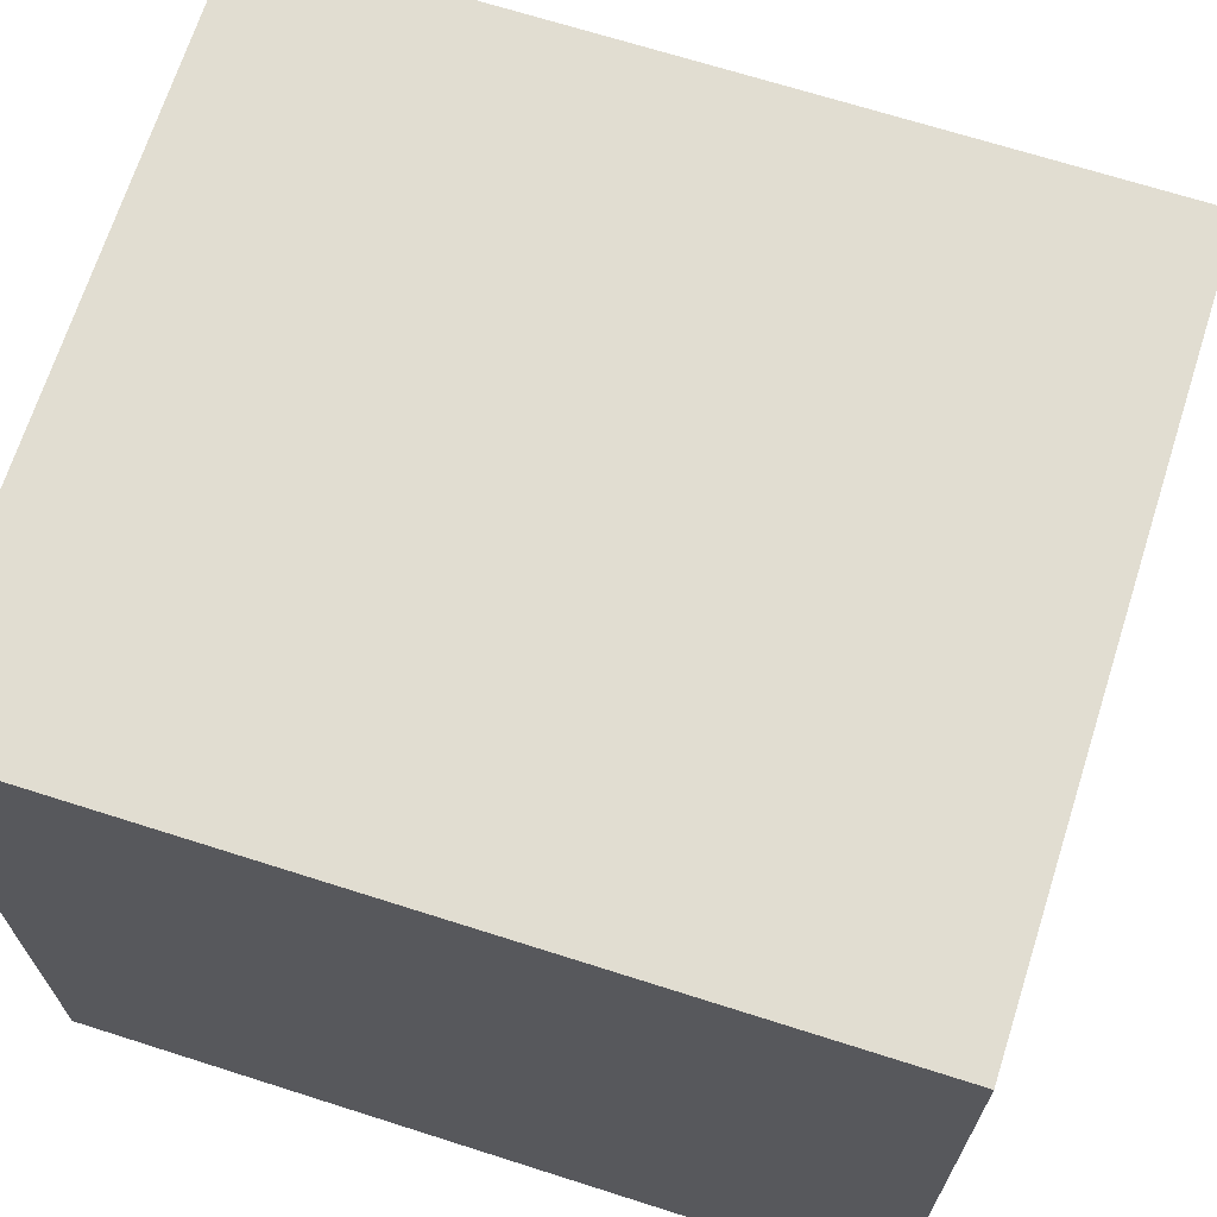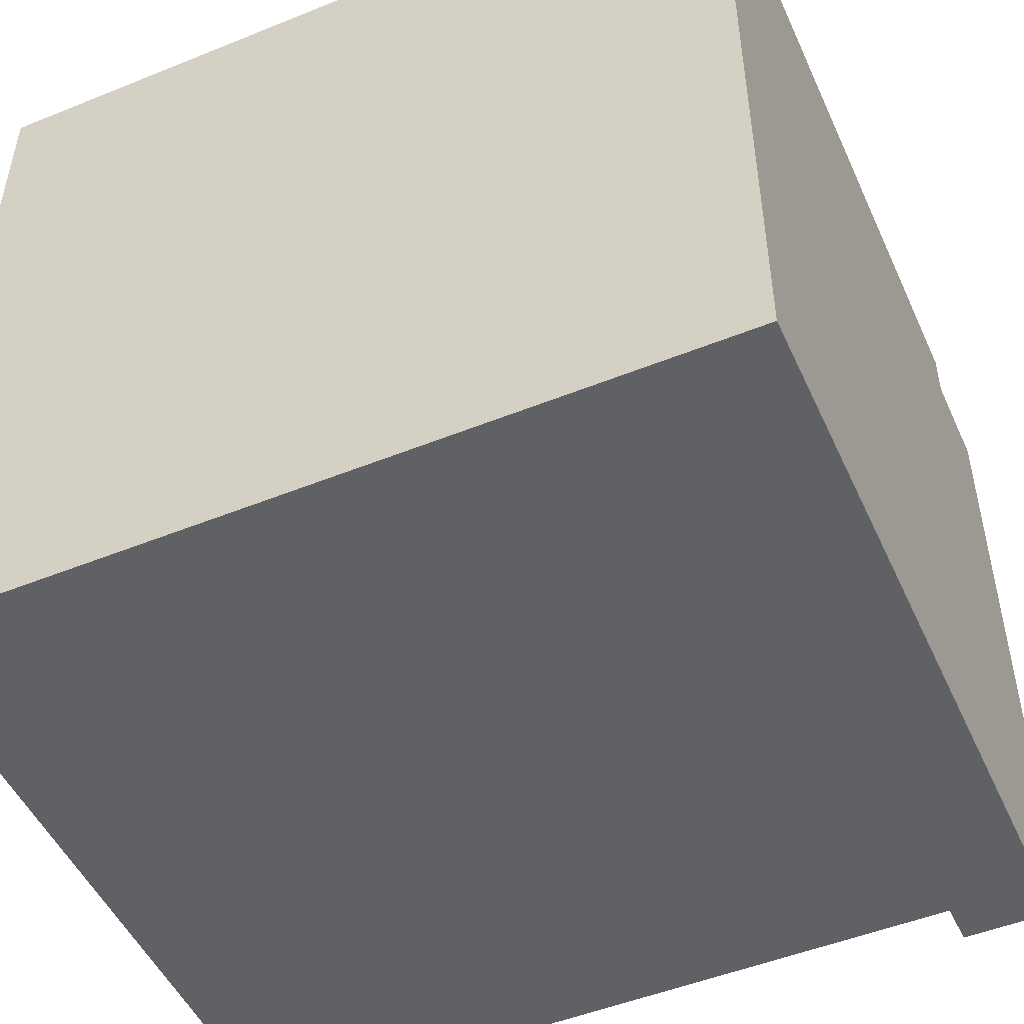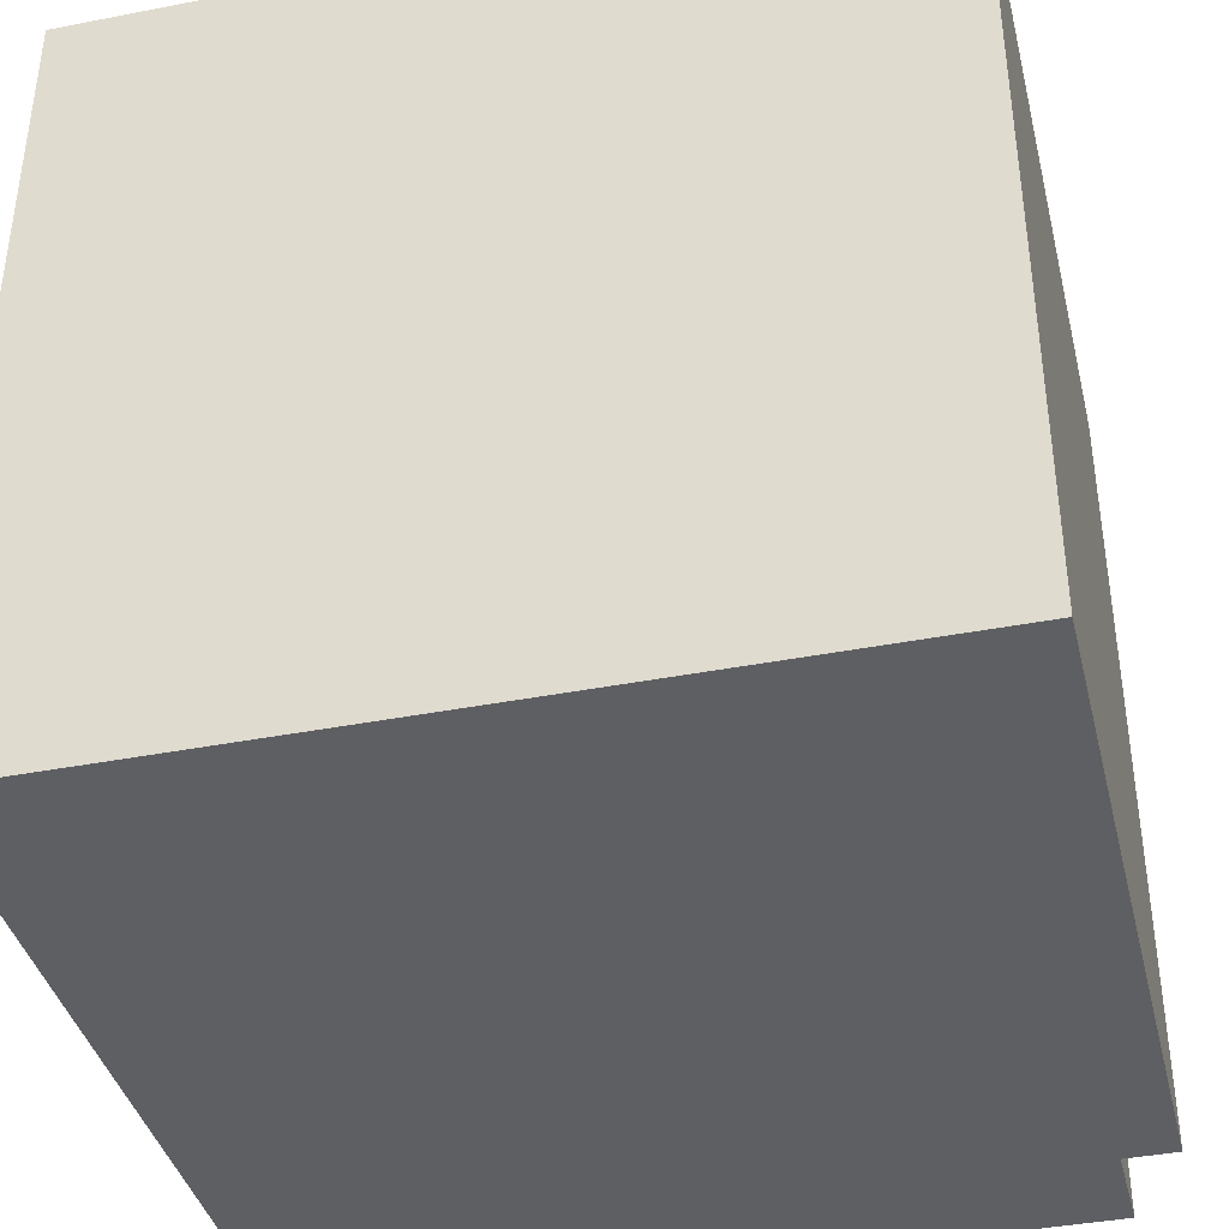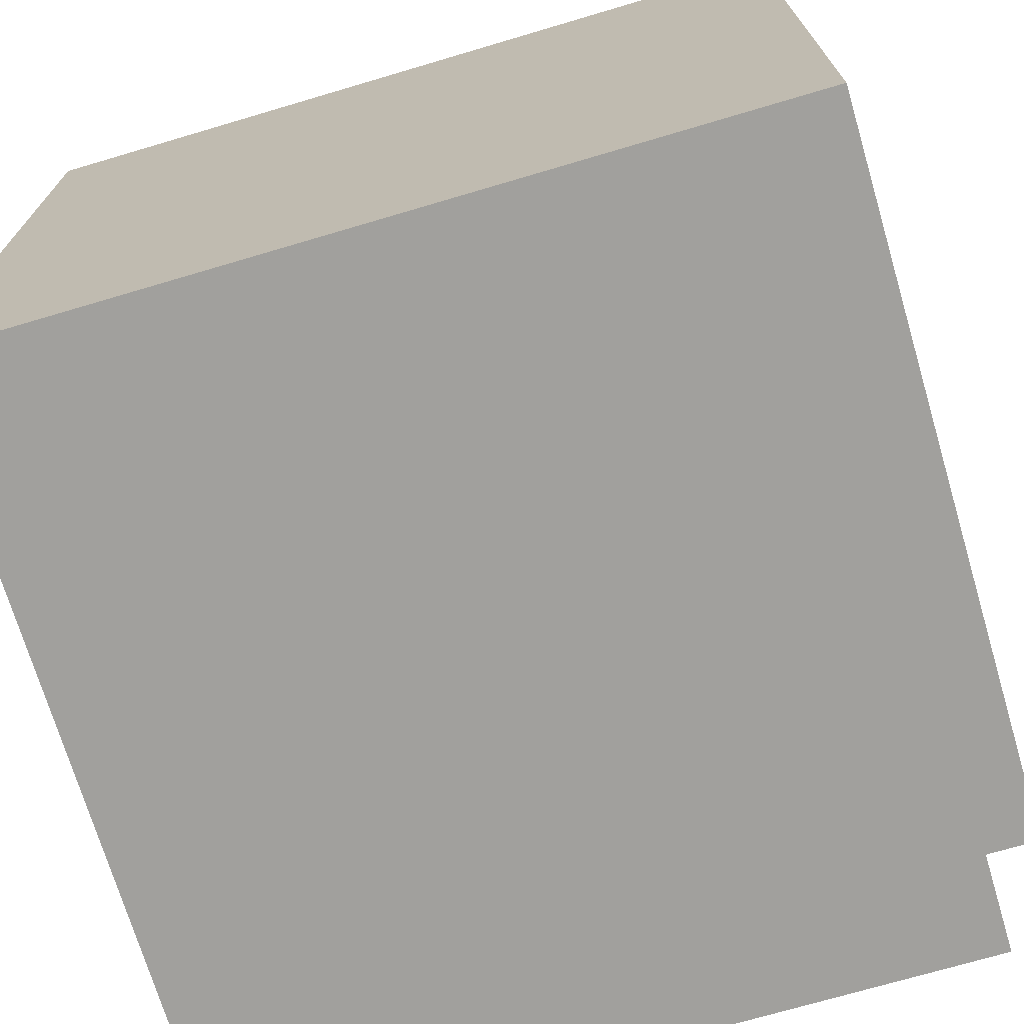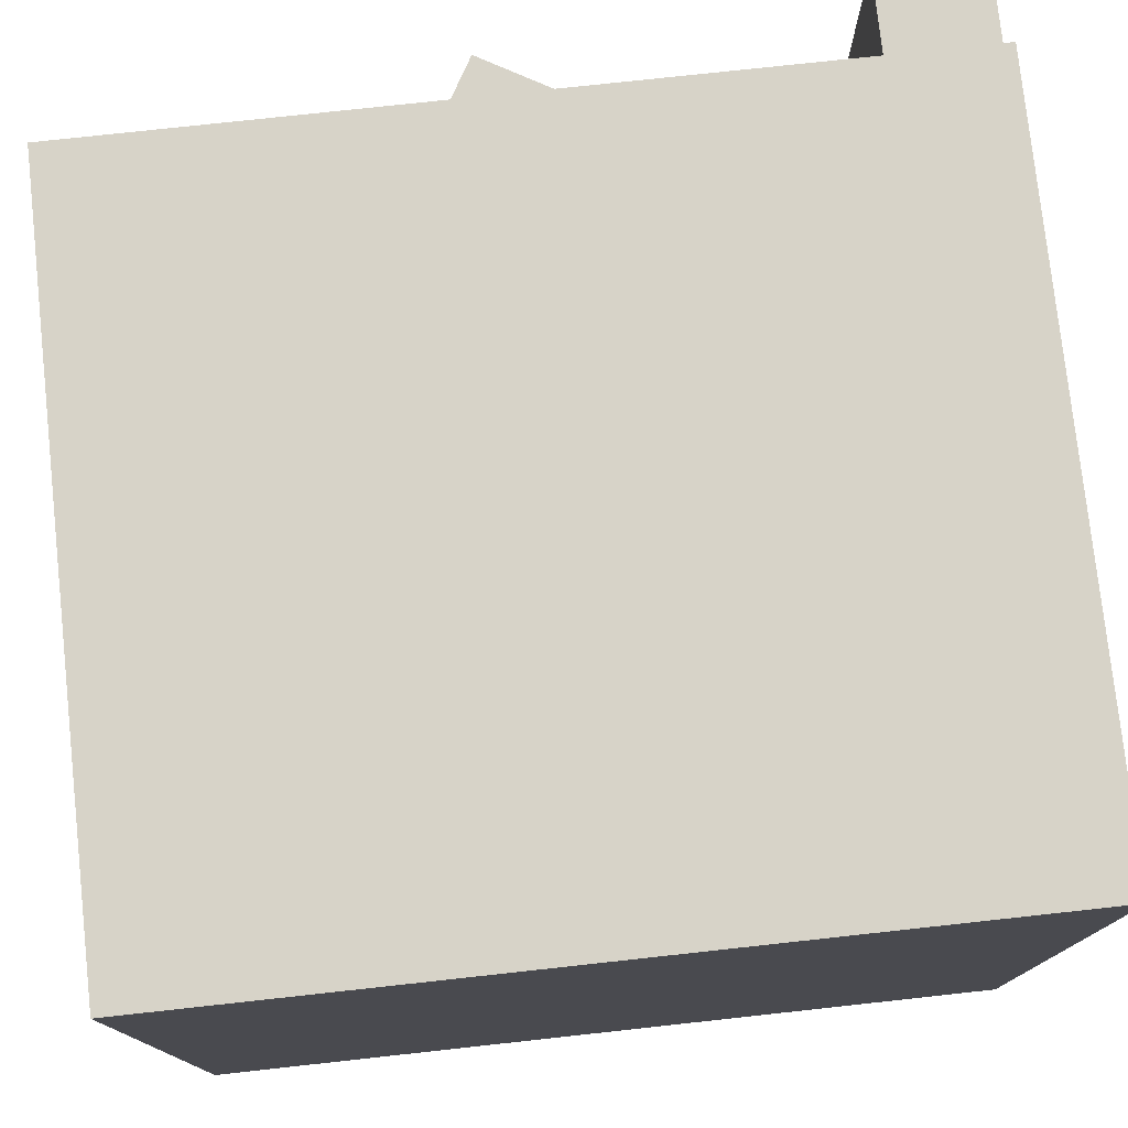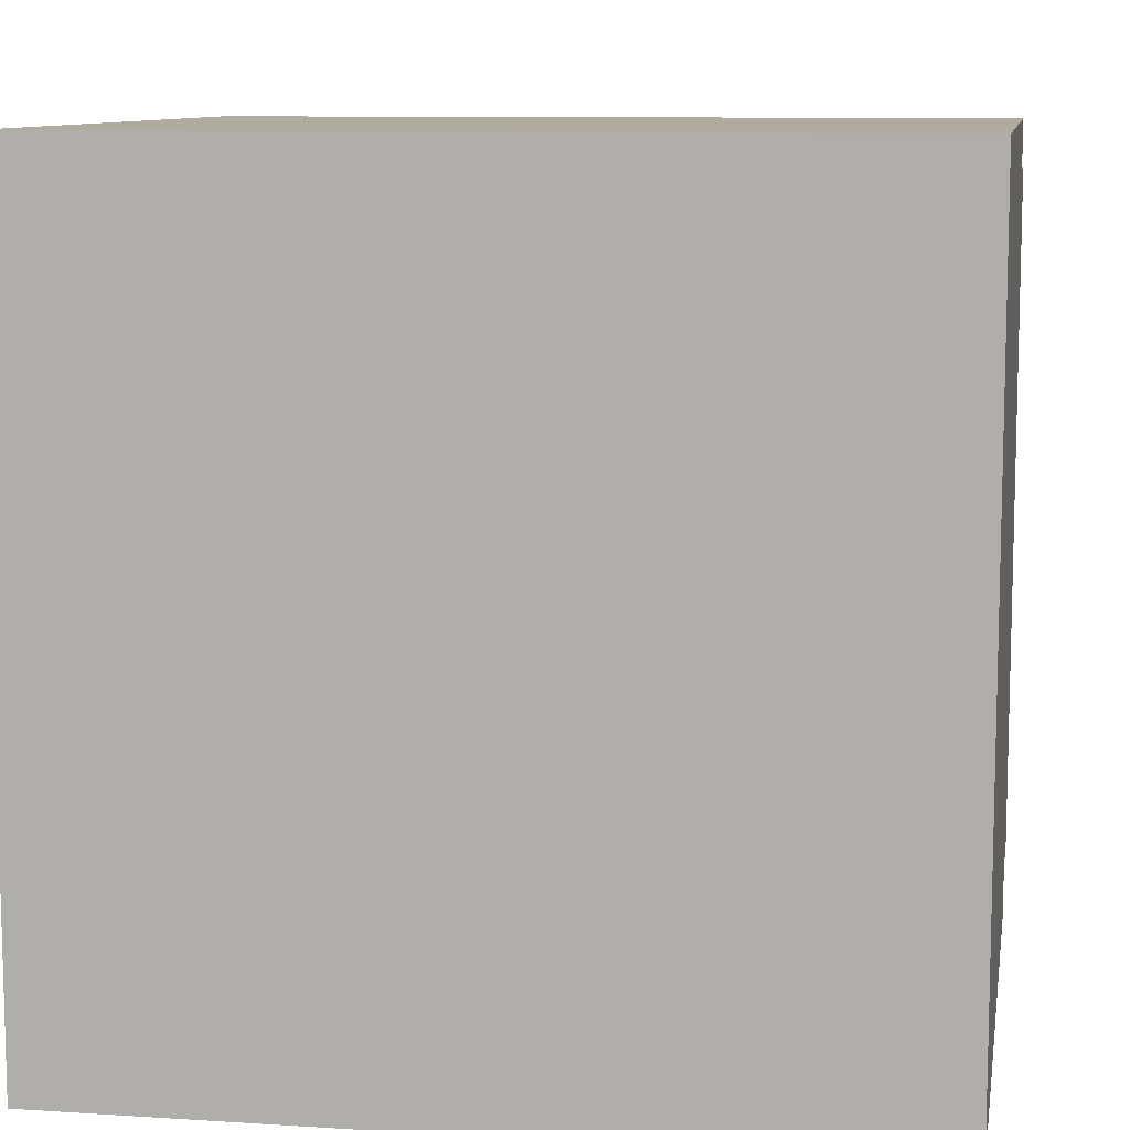
<metadata>
{"format":"obj","ext":"obj","renderer":"f3d","projection":"perspective","resolution":1024,"background":"white","views":[{"elev":68.8,"azim":-72.3,"up":"+Y"},{"elev":-49.9,"azim":-66.0,"up":"+Z"},{"elev":-39.5,"azim":-76.4,"up":"+Y"},{"elev":-71.7,"azim":-73.5,"up":"+Y"},{"elev":77.1,"azim":-96.2,"up":"+Z"},{"elev":9.6,"azim":-80.5,"up":"+Z"}]}
</metadata>
<code>
g pc_base
v 0.875 0.6175 0.1875
v 0.8745 0.3292 0.8125
v 0.9995 0.5458 0.8125
v 0.8745 0.3292 0.1875
v 0.9995 0.5458 0.1875
v 0.875 -0 0.9375
v 0.875 0.125 0.9375
v 0.875 -0 0.0625
v 0.875 0.125 0.0625
v 1 -0 0.9375
v 1 0.125 0.9375
v 1 -0 0.0625
v 1 0.125 0.0625
v 0 0 1
v 0 1 1
v 0 0 0
v 0 1 0
v 0.875 -0 1
v 0.875 1 1
v 0.875 -0 -0
v 0.875 1 -0
v 0.8787 0.6155 0.1875
v 0.875 0.6175 0.8125
f 3 2 4
f 9 8 6
f 13 12 8
f 11 10 12
f 11 7 6
f 8 12 10
f 13 9 7
f 17 16 14
f 21 20 16
f 19 18 20
f 15 14 18
f 16 20 18
f 21 17 15
f 22 5 4
f 3 23 2
f 3 5 22
f 5 3 4
f 7 9 6
f 9 13 8
f 13 11 12
f 10 11 6
f 6 8 10
f 11 13 7
f 15 17 14
f 17 21 16
f 21 19 20
f 19 15 18
f 14 16 18
f 19 21 15
f 1 22 4
f 22 23 3
f 23 22 1

</code>
